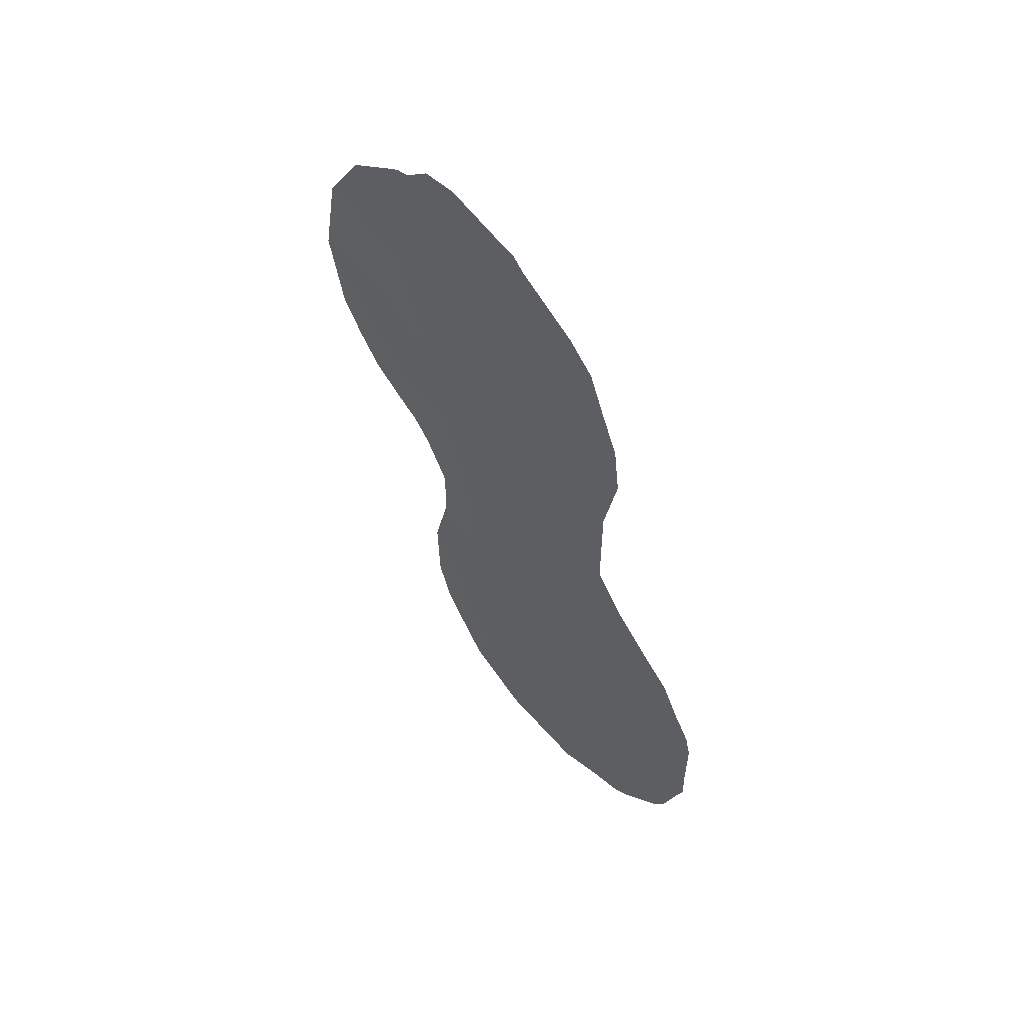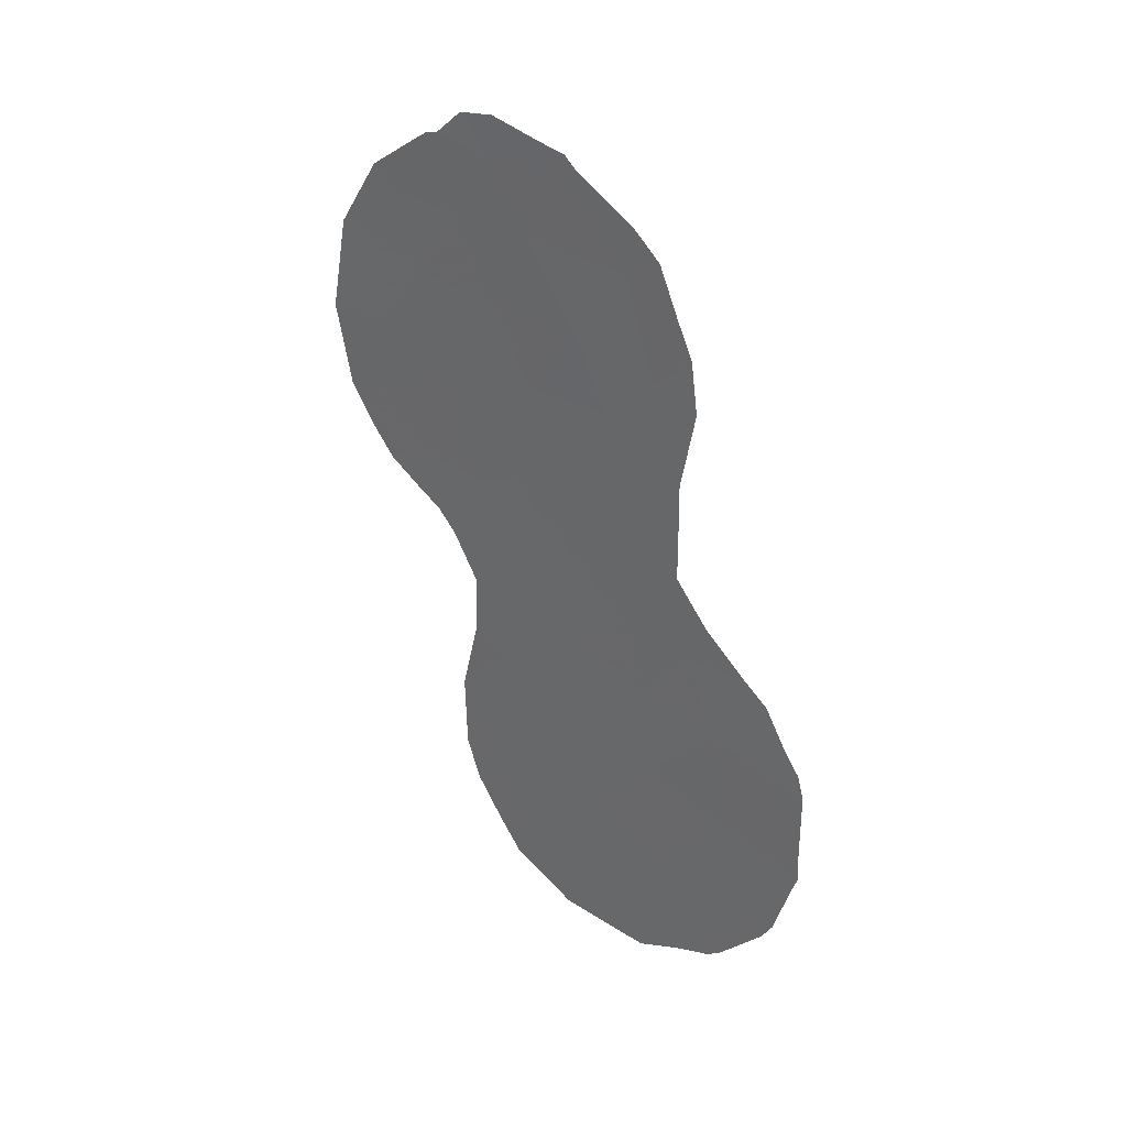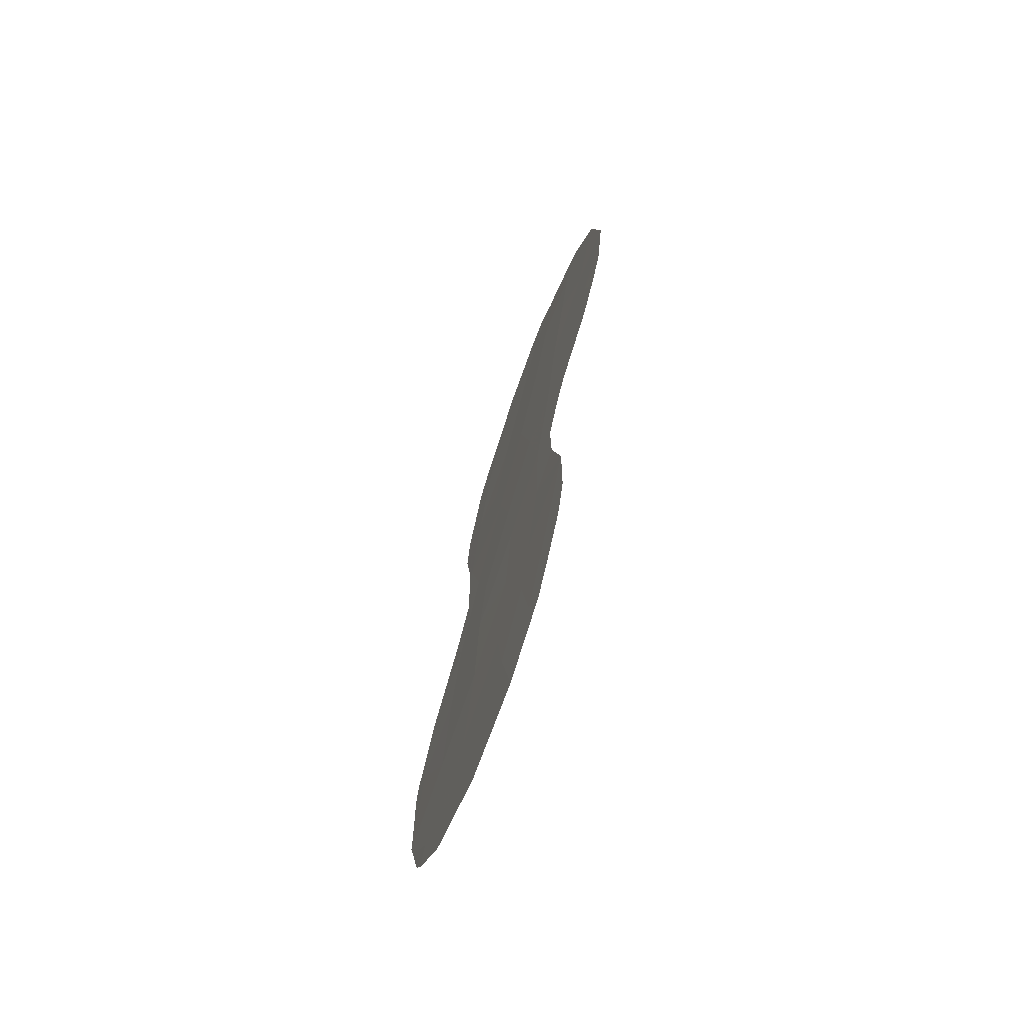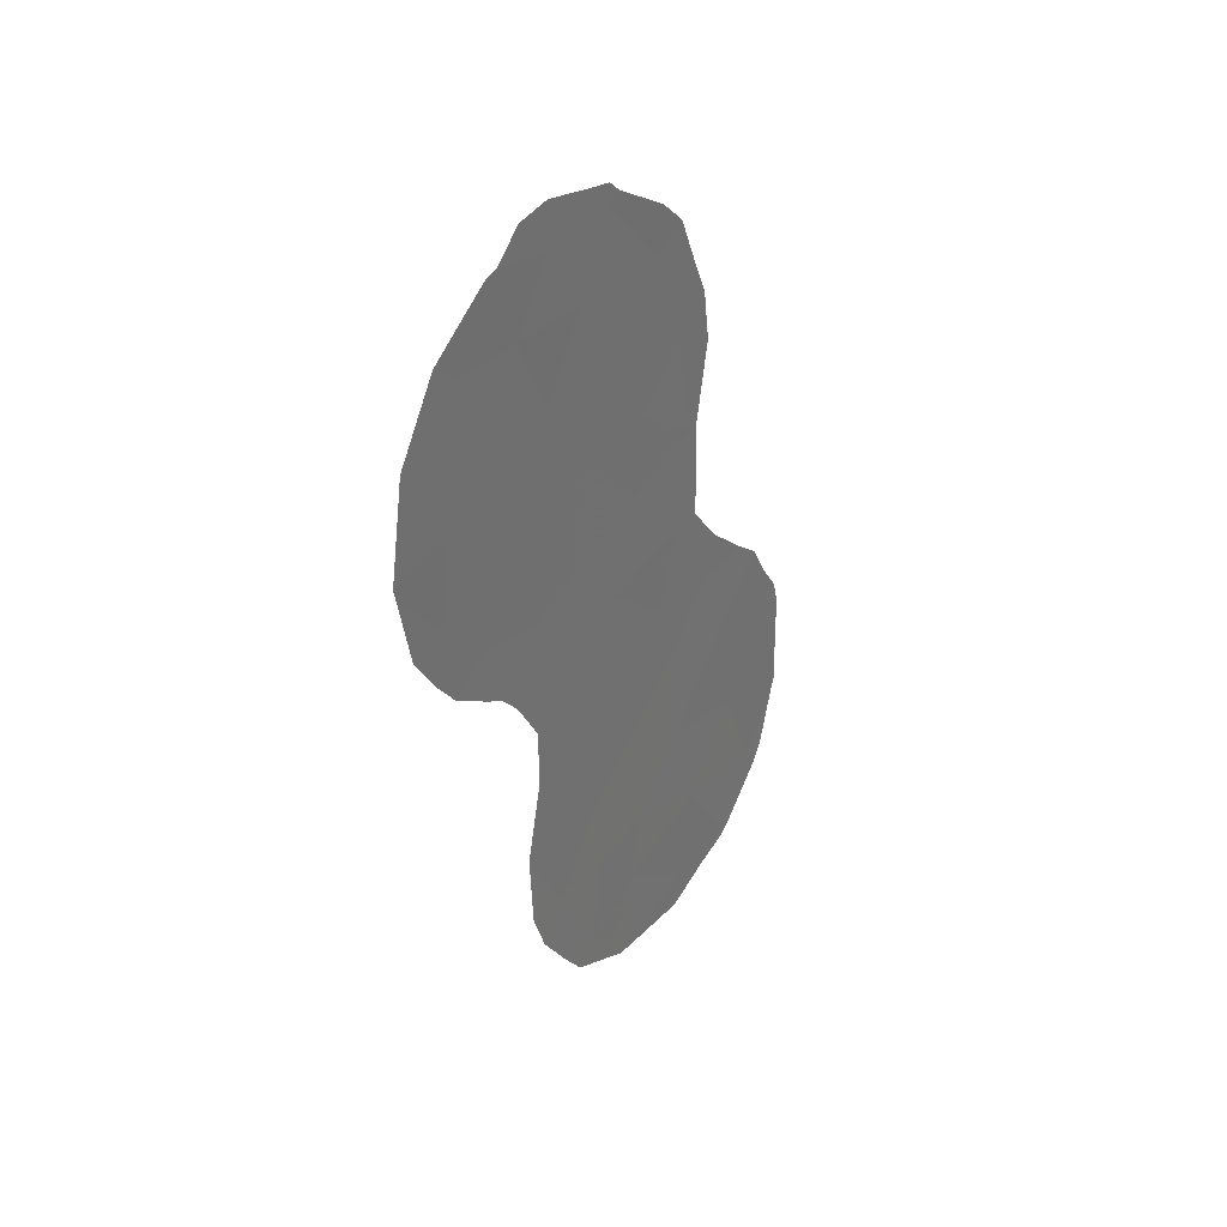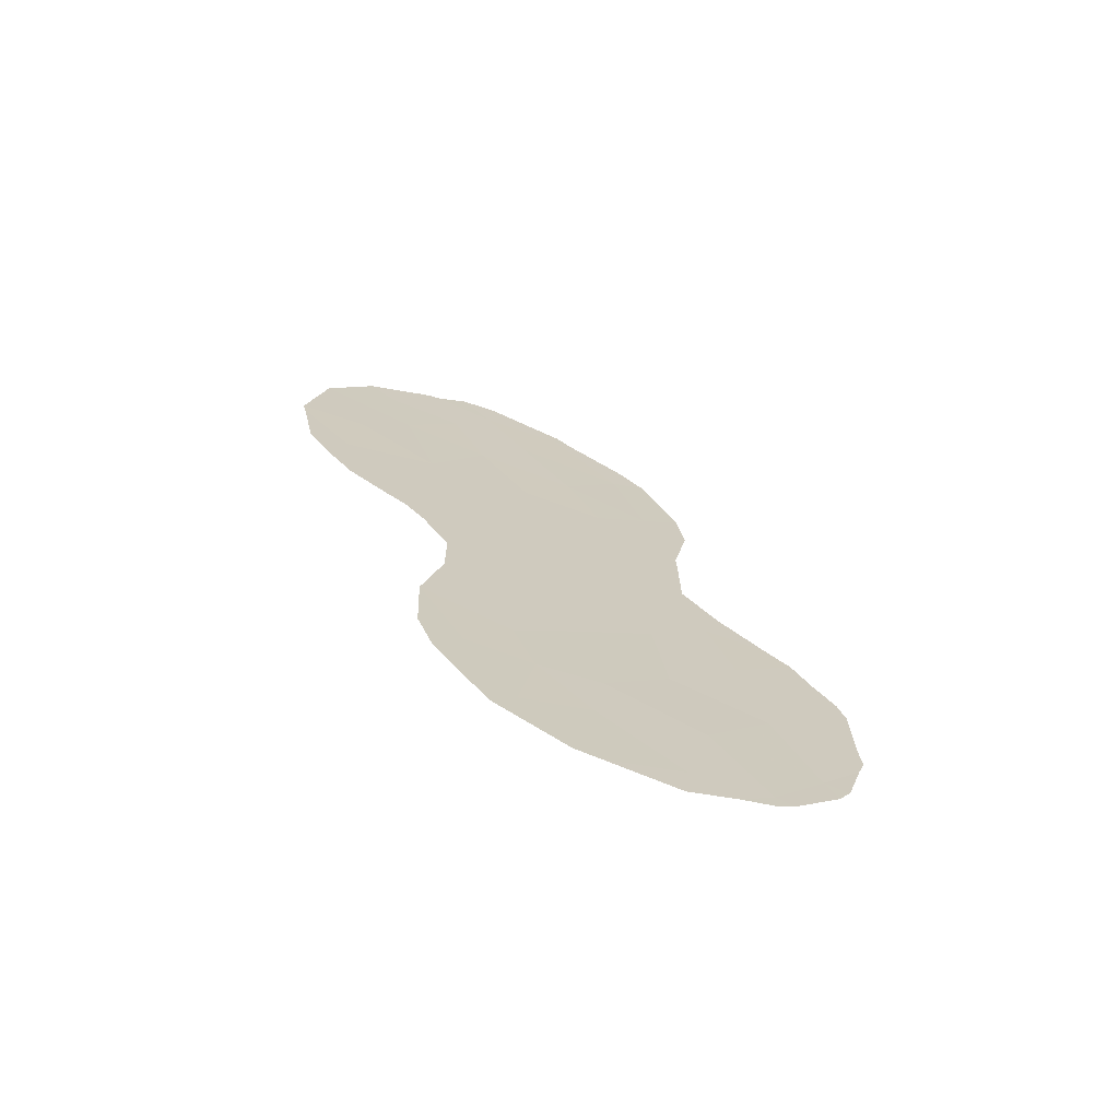
<metadata>
{"format":"obj","ext":"obj","renderer":"f3d","projection":"perspective","resolution":1024,"background":"white","views":[{"elev":57.7,"azim":-6.7,"up":"+Z"},{"elev":32.8,"azim":-16.9,"up":"+Z"},{"elev":-71.4,"azim":-165.1,"up":"+Z"},{"elev":36.2,"azim":-109.1,"up":"+Z"},{"elev":-70.0,"azim":-75.6,"up":"+Z"}]}
</metadata>
<code>
v 70.31 63.17 -29.97
v 71.5 61.47 -30.48
v 66 69.29 -22.65
v 72.01 60.72 -32.52
v 68.38 65.86 -30.35
v 68.05 66.36 -28.4
v 70.16 63.41 -27.79
v 66.74 68.29 -19.52
v 66.11 69.14 -20.81
v 69.32 64.5 -32.88
v 69.94 63.74 -26.28
v 66.64 68.39 -23.87
v 70.61 62.83 -22.49
v 70.34 63.05 -34.21
v 67.89 66.67 -16.61
v 66.44 68.7 -17.91
v 69.59 64.28 -21.33
v 67.94 66.55 -26.11
v 68.94 65.2 -16.39
v 67.86 66.71 -19.73
v 70.28 63.31 -20.3
v 68.52 65.79 -21.41
v 69.14 64.92 -19.76
v 70.27 63.28 -24.6
v 69.06 64.99 -25.02
v 68.46 65.87 -18.06
v 70.66 62.62 -32.17
v 69.39 64.54 -22.99
v 69.18 64.77 -29.17
v 68.97 65.09 -27.05
v 65.51 69.98 -18.97
v 72.28 60.4 -28.58
v 70.93 62.34 -26.45
v 69.45 64.34 -31.42
v 69.87 63.9 -18.13
v 67.17 67.67 -21.8
v 68.2 66.22 -23.82
v 71.33 61.65 -33.96
v 67.51 67.19 -24.14
v 67.4 67.37 -17.96
v 67.8 66.65 -31.67
v 68.43 65.73 -33.54
v 71.23 61.88 -28.18
v 68.65 65.46 -31.67
v 67.24 67.47 -29.81
v 67.24 67.47 -29.82
v 72.3 60.38 -27.6
v 72.54 60.03 -28.21
v 69.34 64.43 -34.93
v 69.03 64.87 -34.89
v 70.69 62.72 -22.35
v 70.68 62.73 -22.52
v 66.08 69.2 -17.43
v 65.51 69.98 -18.93
v 70.69 62.7 -24.58
v 70.69 62.71 -22.72
v 68.99 65.13 -16.03
v 68.65 65.61 -15.91
v 71.13 62.06 -25.52
v 71.72 61.22 -26.39
v 70.8 62.58 -19.51
v 70.58 62.89 -18.67
v 67.94 66.6 -15.64
v 70.89 62.44 -20.64
v 66.9 68.01 -25.25
v 67.17 67.63 -25.77
v 69.16 64.89 -16.29
v 65.3 70.25 -21.35
v 65.49 69.99 -22.87
v 68.15 66.12 -34.1
v 67.82 66.59 -33.36
v 65.48 70.02 -19.14
v 65.27 70.3 -21.07
v 72.04 60.76 -26.83
v 65.5 69.99 -18.95
v 65.5 70 -18.97
v 70.27 63.13 -35.05
v 71.35 61.61 -34.32
v 71.55 61.34 -34.08
v 70.33 63.25 -17.67
v 66.92 68.02 -16.41
v 66.78 68.22 -16.57
v 67.11 67.76 -16.32
v 67.47 67.26 -15.76
v 70.89 62.25 -34.59
v 72.62 59.9 -28.71
v 67.5 67.13 -28.06
v 67.51 67.14 -26.77
v 69.96 63.76 -17.11
v 72.54 59.98 -31.35
v 72.64 59.85 -30.9
v 67.46 67.12 -32.43
v 67.27 67.4 -31.49
v 67.24 67.47 -29.82
v 72.15 60.51 -33.01
v 72.31 60.28 -32.57
v 66.7 68.29 -25.06
v 65.81 69.54 -23.72
v 66.13 69.09 -24.41
v 68.83 65.15 -34.71
v 72.62 59.89 -30.36
f 5 6 45
f 5 45 46
f 7 30 29
f 32 48 47
f 9 8 31
f 14 10 50
f 14 50 49
f 43 2 32
f 13 52 51
f 11 30 7
f 31 16 53
f 31 53 54
f 13 24 55
f 13 55 56
f 5 34 29
f 1 43 7
f 19 57 58
f 33 60 59
f 8 20 40
f 35 21 61
f 35 61 62
f 23 22 17
f 22 28 17
f 18 6 30
f 30 11 25
f 24 25 11
f 43 1 2
f 8 9 36
f 20 8 36
f 26 19 15
f 15 19 58
f 15 58 63
f 27 4 2
f 22 20 36
f 16 31 8
f 43 33 7
f 23 26 20
f 16 8 40
f 13 21 17
f 12 36 3
f 40 26 15
f 4 27 38
f 21 13 51
f 21 51 64
f 21 64 61
f 18 39 65
f 18 65 66
f 27 2 1
f 19 67 57
f 26 40 20
f 28 37 25
f 3 68 69
f 42 71 70
f 6 29 30
f 29 6 5
f 9 31 72
f 9 72 73
f 43 32 47
f 43 47 74
f 31 75 76
f 14 49 77
f 38 78 79
f 35 62 80
f 16 40 81
f 16 81 82
f 24 33 59
f 24 59 55
f 34 1 29
f 7 29 1
f 31 54 75
f 15 84 83
f 11 33 24
f 38 85 78
f 26 35 19
f 16 82 53
f 32 86 48
f 22 37 28
f 13 17 28
f 21 35 23
f 13 28 24
f 1 34 27
f 6 87 45
f 6 18 88
f 6 88 87
f 35 80 89
f 19 35 89
f 19 89 67
f 20 22 23
f 23 35 26
f 25 24 28
f 2 4 90
f 2 90 91
f 41 93 92
f 10 34 44
f 41 94 93
f 38 14 77
f 38 77 85
f 4 38 79
f 4 79 95
f 38 27 14
f 18 66 88
f 4 95 96
f 4 96 90
f 31 76 72
f 40 15 83
f 40 83 81
f 13 56 52
f 3 36 9
f 39 12 97
f 39 97 65
f 3 69 98
f 12 3 98
f 12 98 99
f 15 63 84
f 5 41 44
f 42 41 92
f 42 92 71
f 41 5 46
f 41 46 94
f 12 99 97
f 3 9 73
f 3 73 68
f 36 12 39
f 21 23 17
f 10 42 100
f 10 100 50
f 42 70 100
f 18 30 25
f 36 39 37
f 7 33 11
f 33 43 74
f 33 74 60
f 32 101 86
f 18 25 37
f 37 22 36
f 34 10 27
f 14 27 10
f 32 2 91
f 32 91 101
f 42 44 41
f 44 42 10
f 5 44 34
f 18 37 39

</code>
